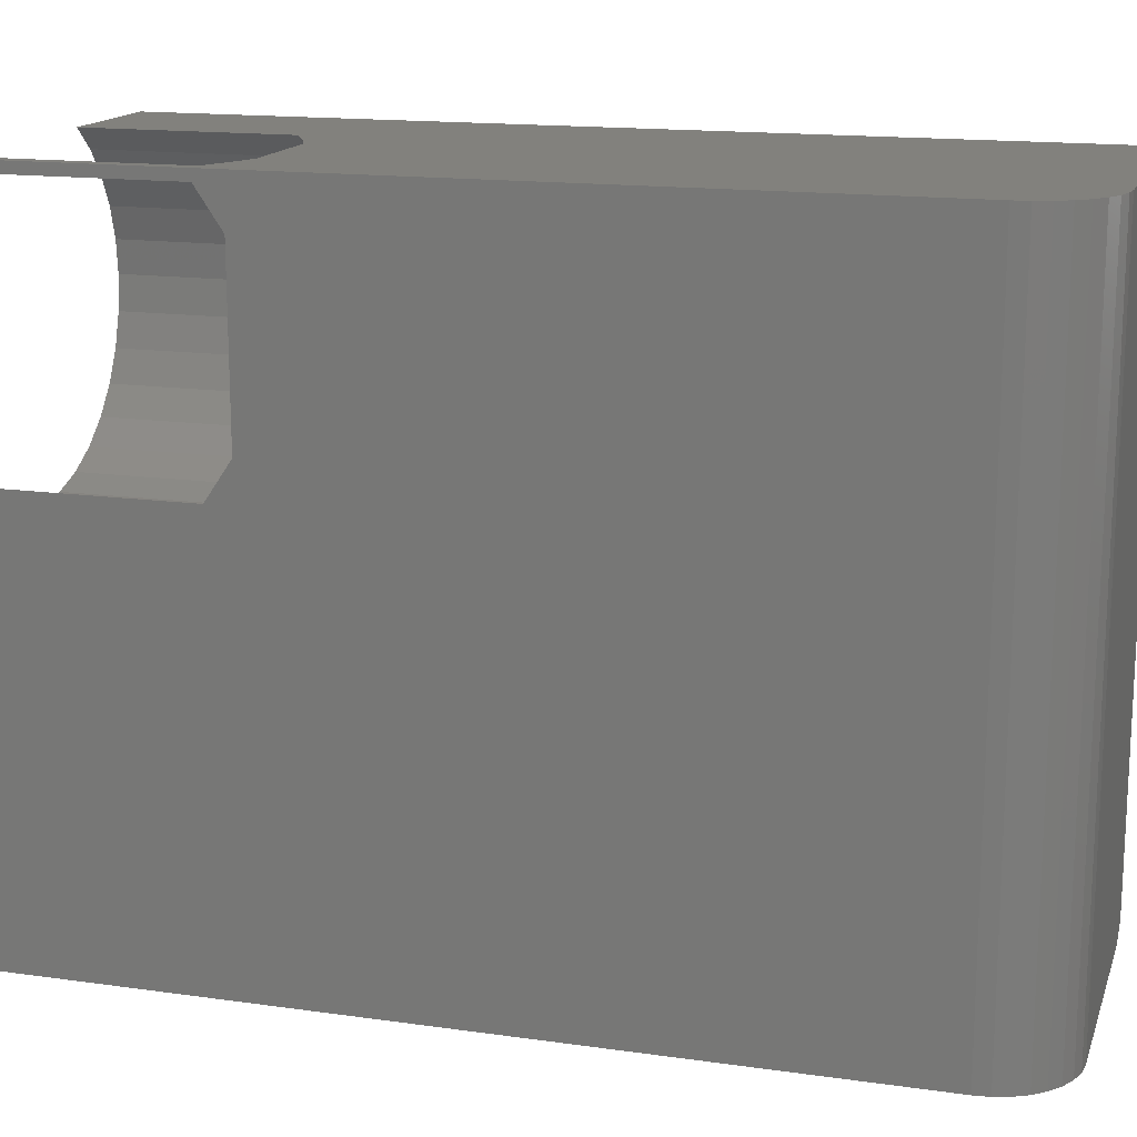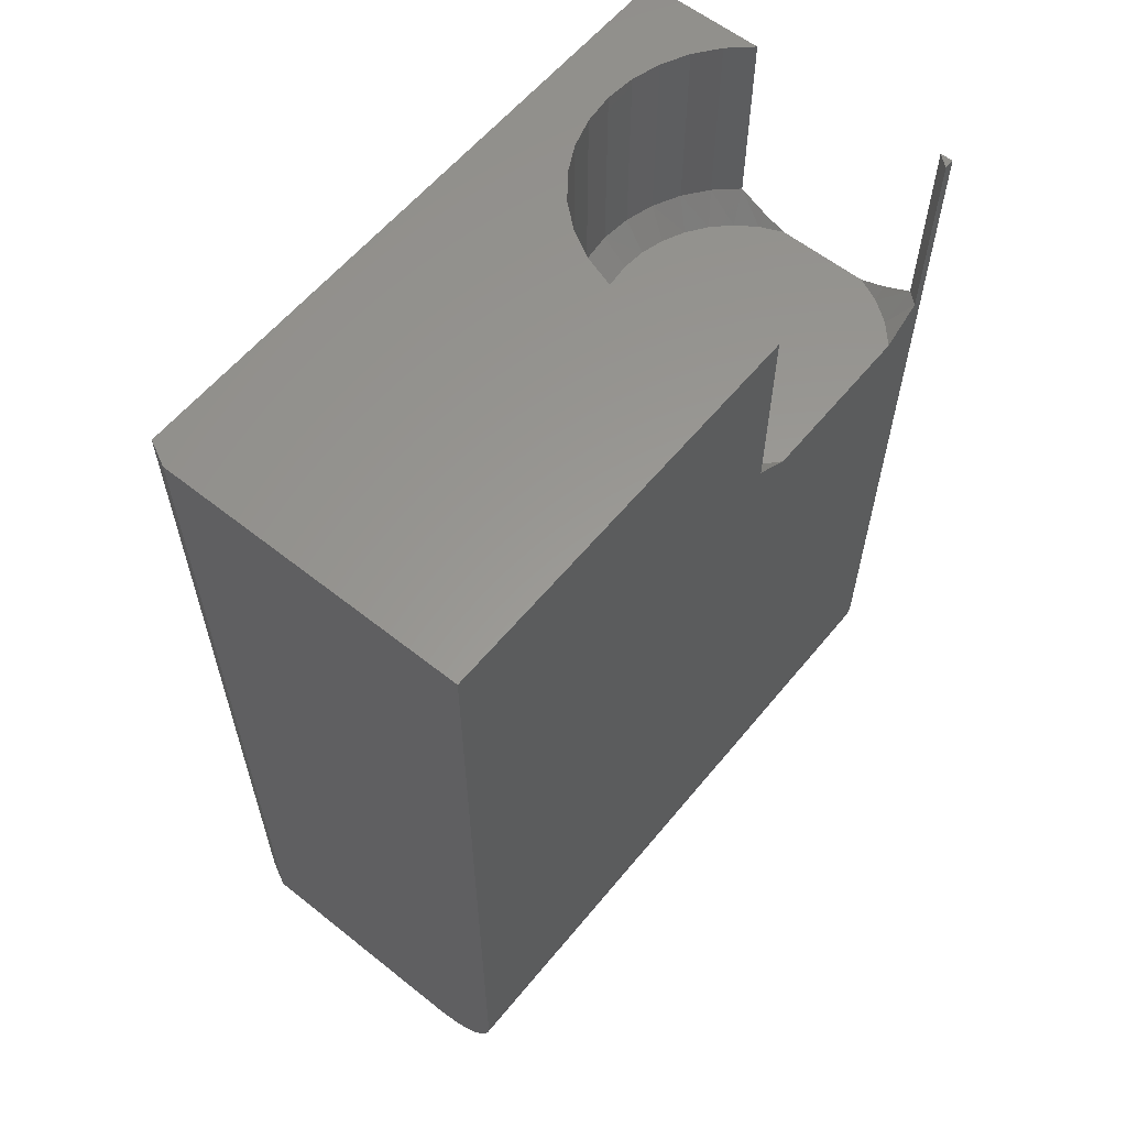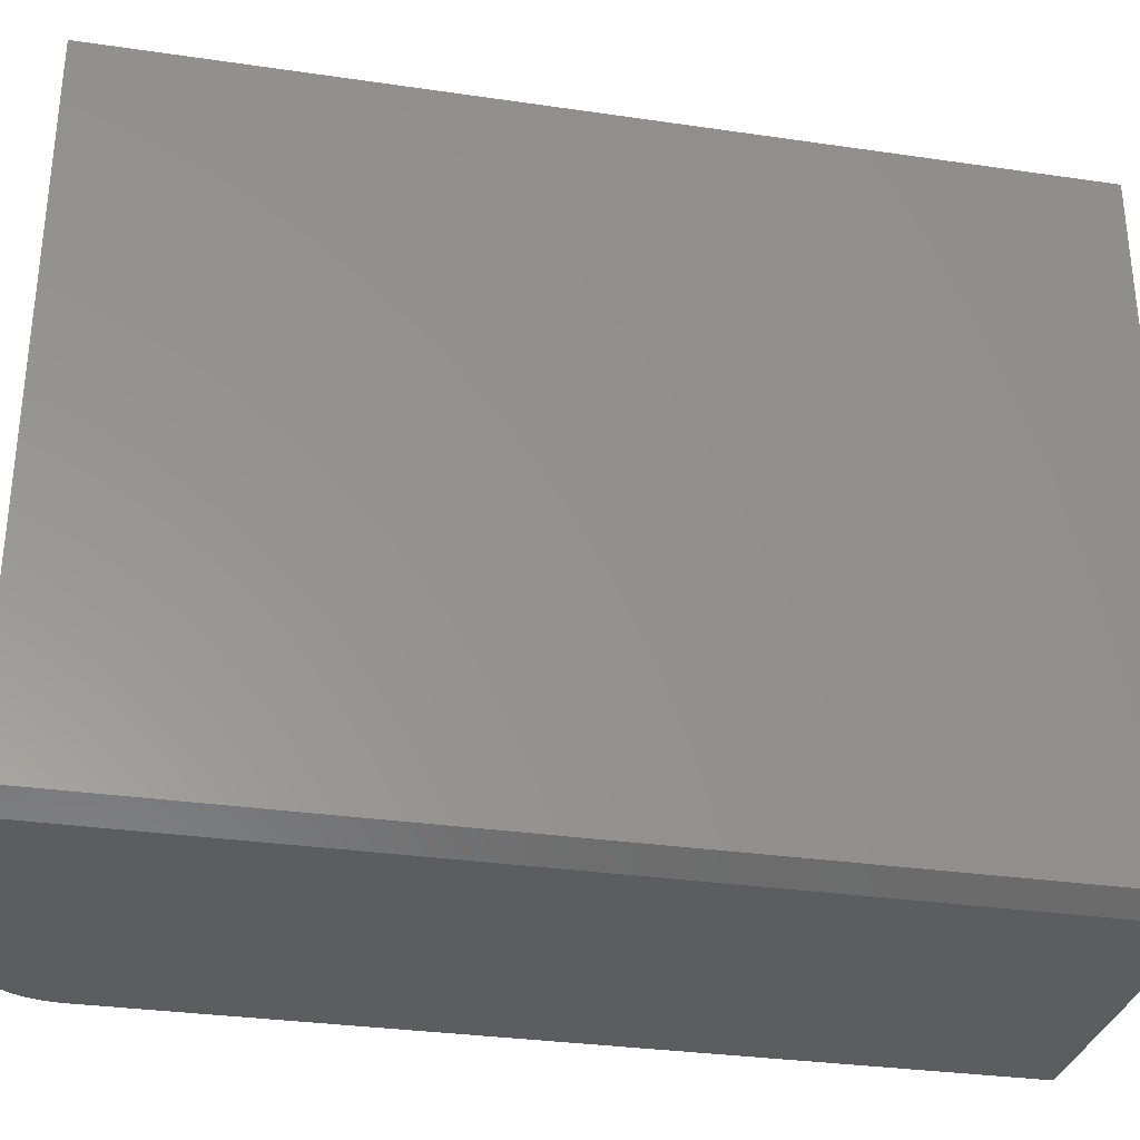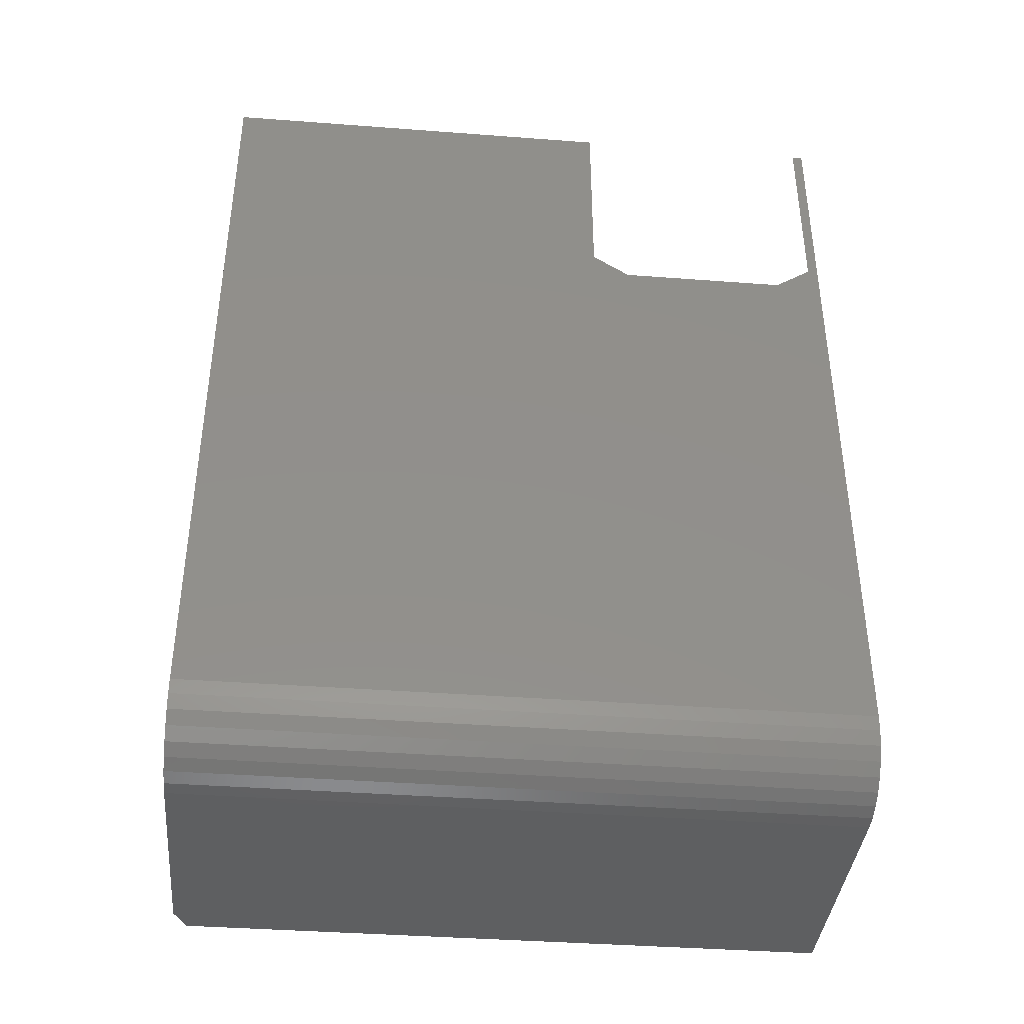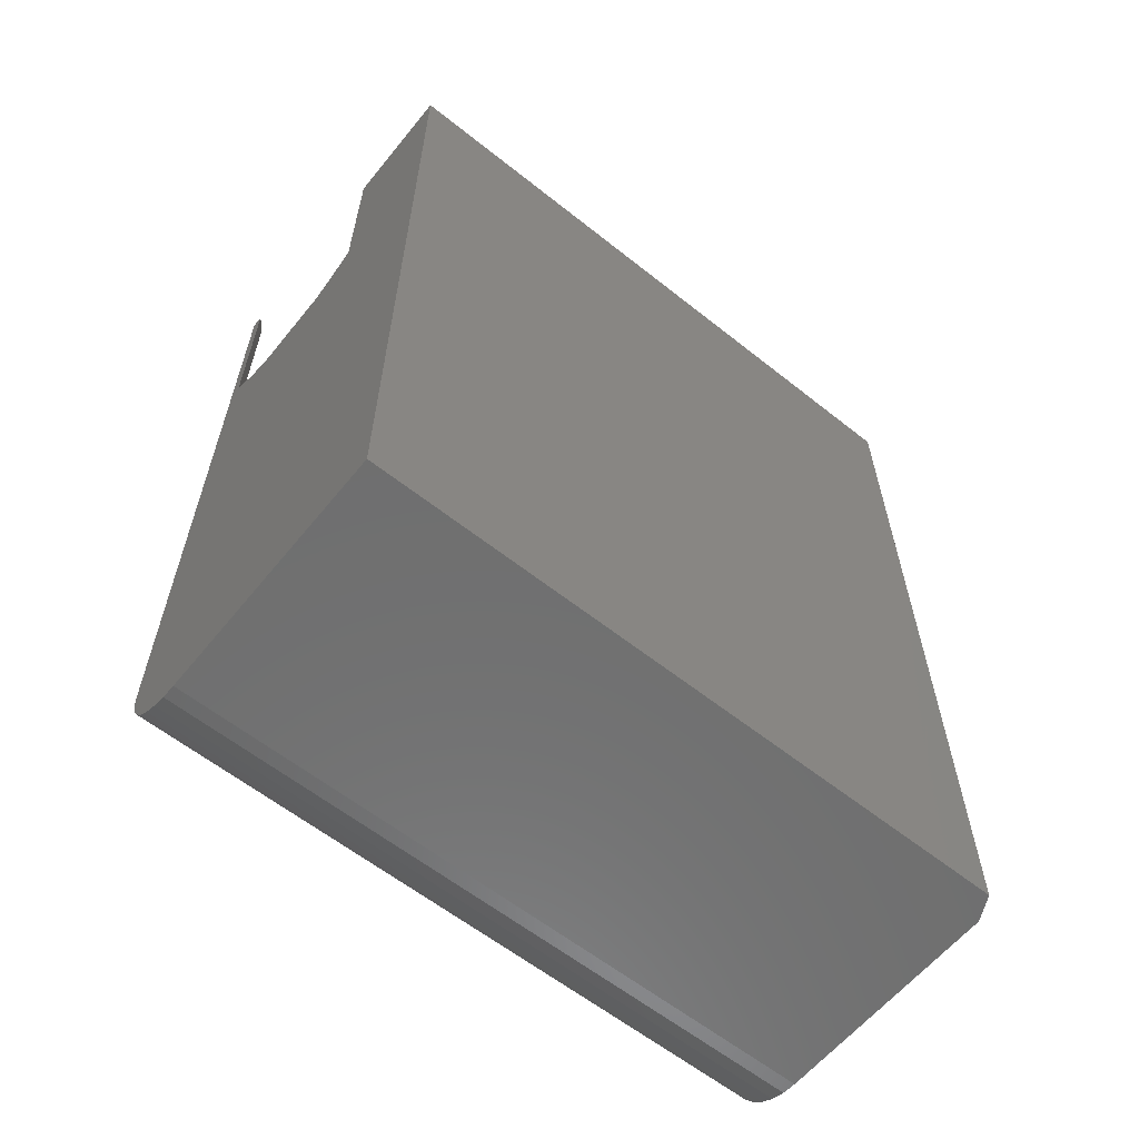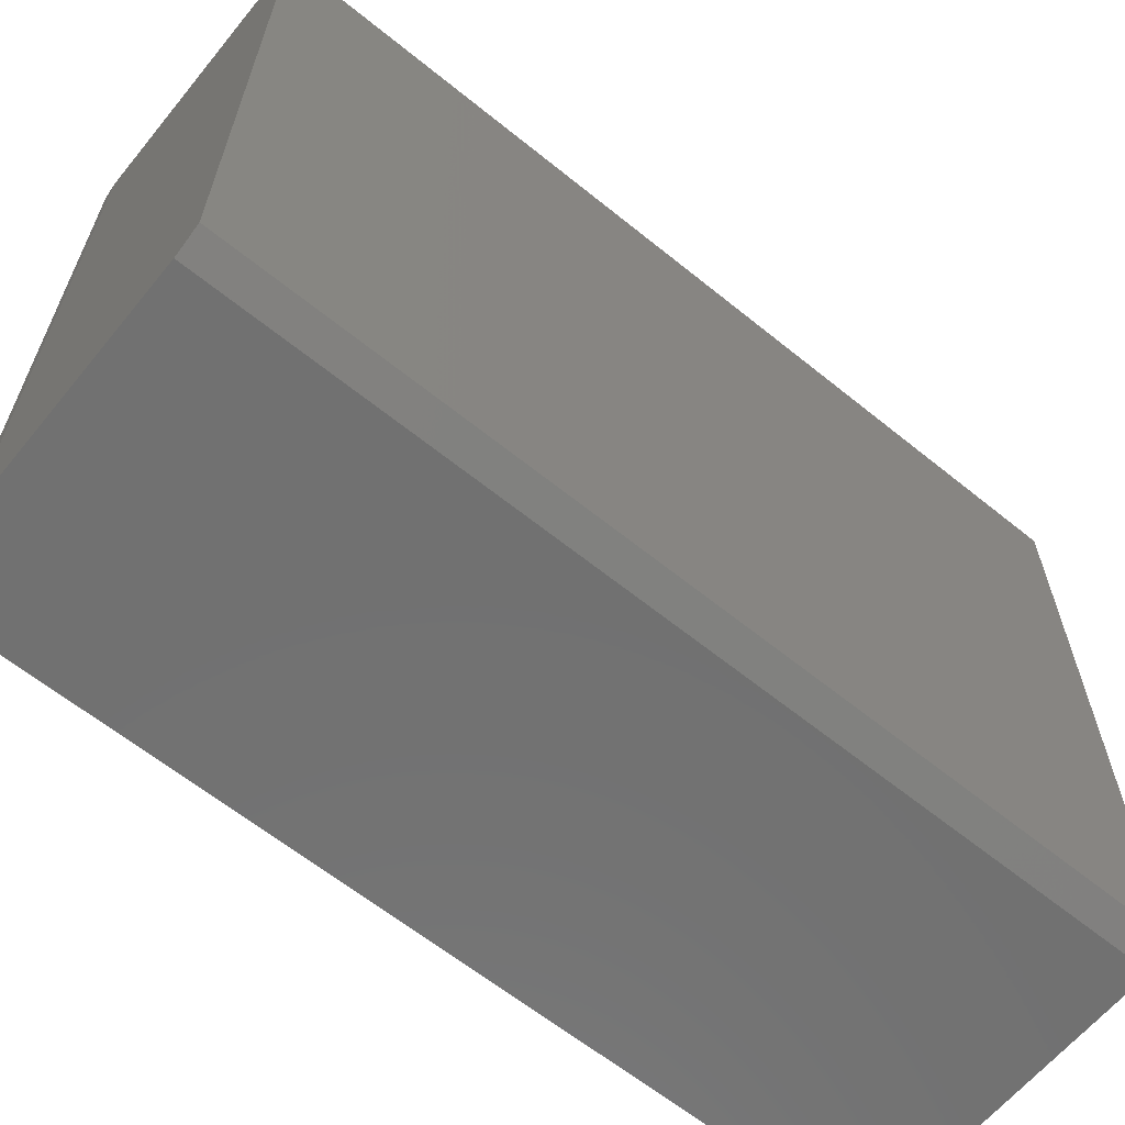
<metadata>
{"format":"stl","ext":"stl","renderer":"f3d","projection":"perspective","resolution":1024,"background":"white","views":[{"elev":15.6,"azim":106.4,"up":"+Y"},{"elev":59.5,"azim":39.2,"up":"+Z"},{"elev":-31.5,"azim":-101.7,"up":"+Y"},{"elev":-39.3,"azim":84.6,"up":"+Z"},{"elev":-60.8,"azim":-129.0,"up":"+Z"},{"elev":-63.0,"azim":-129.3,"up":"+Y"}]}
</metadata>
<code>
# stl→obj: 93 verts, 182 faces
v 0.335 -0.1636 0.2656
v 0.2364 -0.1695 0.2656
v 0.3027 -0.1719 0.2656
v 0.2694 -0.1739 0.2656
v 0.4145 -0.1048 0.2656
v 0.4145 0.1048 0.2656
v 0.1429 0.1126 0.2656
v 0.1252 0.0876 0.2656
v 0.1122 0.05995 0.2656
v 0.1042 0.03044 0.2656
v 0.1016 9.461e-17 0.2656
v 0.1048 -0.03319 0.2656
v 0.1142 -0.06517 0.2656
v 0.1296 -0.09475 0.2656
v 0.1504 -0.1209 0.2656
v 0.3919 -0.1294 0.2656
v 0.3336 0.1641 0.2656
v 0.2176 0.1641 0.2656
v 0.3642 0.1497 0.2656
v 0.1898 0.1514 0.2656
v 0.3916 0.1297 0.2656
v 0.1646 0.134 0.2656
v 0.3651 -0.1492 0.2656
v 0.1757 -0.1425 0.2656
v 0.2047 -0.1589 0.2656
v 0.4145 0.1511 0.5391
v 0.3989 0.1641 0.5391
v 0.4145 0.1511 0.2969
v 0.3989 0.1641 0.2969
v 0.4145 0.1641 -0.4453
v 0.4145 0.1641 0.5391
v 0.4145 -0.1511 0.2969
v 0.4145 -0.6562 -0.4453
v 0.4145 -0.1511 0.5391
v 0.4145 -0.6562 0.5391
v 0.3636 0.1641 0.2778
v 0.1522 0.1641 0.2969
v 0.1876 0.1641 0.2778
v 0 0.1641 -0.5391
v 0 0.1641 0.5391
v 0.1522 0.1641 0.5391
v 0.4127 0.1641 -0.4636
v 0.4073 0.1641 -0.4812
v 0.3987 0.1641 -0.4974
v 0.387 0.1641 -0.5116
v 0.3728 0.1641 -0.5233
v 0.3566 0.1641 -0.5319
v 0.339 0.1641 -0.5373
v 0.3207 0.1641 -0.5391
v 0.1241 0.1385 0.2969
v 0.07031 2.514e-17 0.2969
v 0.07412 -0.03934 0.2969
v 0.07382 0.0378 0.2969
v 0.1012 0.1083 0.2969
v 0.08424 0.07431 0.2969
v 0.08539 -0.07722 0.2969
v 0.1037 -0.1122 0.2969
v 0.193 -0.1879 0.2969
v 0.1586 -0.1686 0.2969
v 0.1284 -0.1431 0.2969
v 0.3092 -0.2025 0.2969
v 0.3474 -0.1923 0.2969
v 0.2698 -0.2052 0.2969
v 0.2306 -0.2003 0.2969
v 0.3829 -0.1749 0.2969
v 0.2306 -0.2003 0.5391
v 0.2698 -0.2052 0.5391
v 0.3092 -0.2025 0.5391
v 0.3474 -0.1923 0.5391
v 0.3829 -0.1749 0.5391
v 0.193 -0.1879 0.5391
v 0.1586 -0.1686 0.5391
v 0.1284 -0.1431 0.5391
v 0.1037 -0.1122 0.5391
v 0.08539 -0.07722 0.5391
v 0.07412 -0.03934 0.5391
v 0.07031 2.514e-17 0.5391
v 0.07382 0.0378 0.5391
v 0.08424 0.07431 0.5391
v 0.1012 0.1083 0.5391
v 0.1241 0.1385 0.5391
v 0 -0.6406 0.5391
v 0.03125 -0.6562 0.5391
v 0.03125 -0.6562 -0.5391
v 0 -0.6406 -0.5391
v 0.3207 -0.6562 -0.5391
v 0.339 -0.6562 -0.5373
v 0.3566 -0.6562 -0.5319
v 0.3728 -0.6562 -0.5233
v 0.387 -0.6562 -0.5116
v 0.3987 -0.6562 -0.4974
v 0.4073 -0.6562 -0.4812
v 0.4127 -0.6562 -0.4636
f 1 2 3
f 2 4 3
f 5 6 7
f 5 7 8
f 5 8 9
f 5 9 10
f 5 10 11
f 5 11 12
f 5 12 13
f 5 13 14
f 5 14 15
f 5 15 16
f 17 18 19
f 19 18 20
f 19 20 21
f 21 20 22
f 21 22 6
f 6 22 7
f 16 15 23
f 23 15 24
f 23 24 1
f 1 24 25
f 1 25 2
f 26 27 28
f 28 27 29
f 28 6 30
f 28 30 31
f 28 31 26
f 6 5 30
f 30 5 32
f 30 32 33
f 33 32 34
f 33 34 35
f 36 30 17
f 30 18 17
f 36 29 30
f 29 31 30
f 37 38 30
f 38 18 30
f 27 31 29
f 39 40 41
f 39 41 37
f 39 37 30
f 39 30 42
f 39 42 43
f 39 43 44
f 39 44 45
f 39 45 46
f 39 46 47
f 39 47 48
f 39 48 49
f 21 6 28
f 19 36 17
f 29 36 19
f 29 19 21
f 29 21 28
f 38 20 18
f 37 50 22
f 37 22 20
f 37 20 38
f 51 52 12
f 51 12 11
f 51 11 10
f 51 10 53
f 22 50 7
f 7 50 54
f 7 54 8
f 8 54 55
f 8 55 9
f 9 55 53
f 9 53 10
f 52 56 12
f 12 56 13
f 56 57 13
f 13 57 14
f 24 58 25
f 58 24 59
f 59 24 15
f 59 15 60
f 60 15 14
f 60 14 57
f 4 61 3
f 3 61 62
f 3 62 1
f 61 4 63
f 63 4 2
f 63 2 64
f 64 2 25
f 64 25 58
f 5 16 32
f 32 16 23
f 32 23 65
f 65 23 1
f 65 1 62
f 58 66 64
f 64 66 67
f 64 67 63
f 63 67 68
f 63 68 61
f 61 68 69
f 61 69 62
f 62 69 70
f 62 70 65
f 65 70 34
f 65 34 32
f 66 58 71
f 71 58 59
f 71 59 72
f 72 59 60
f 72 60 73
f 73 60 57
f 73 57 74
f 74 57 56
f 74 56 75
f 75 56 52
f 75 52 76
f 76 52 51
f 76 51 77
f 55 78 53
f 53 78 77
f 53 77 51
f 78 55 79
f 79 55 54
f 79 54 80
f 80 54 50
f 80 50 81
f 81 50 37
f 81 37 41
f 35 34 70
f 35 70 69
f 35 69 68
f 35 68 67
f 35 67 82
f 35 82 83
f 82 67 66
f 82 66 71
f 82 71 72
f 82 72 73
f 82 73 74
f 82 74 75
f 82 75 76
f 40 82 76
f 40 76 77
f 40 77 78
f 40 78 79
f 40 79 80
f 40 80 81
f 40 81 41
f 26 31 27
f 84 85 86
f 86 85 39
f 86 39 49
f 84 86 87
f 84 87 88
f 84 88 89
f 84 89 90
f 84 90 91
f 84 91 92
f 84 92 93
f 84 93 33
f 84 33 35
f 84 35 83
f 40 39 82
f 82 39 85
f 82 85 83
f 83 85 84
f 86 49 87
f 87 49 48
f 87 48 88
f 88 48 47
f 88 47 89
f 89 47 46
f 89 46 90
f 90 46 45
f 90 45 91
f 91 45 44
f 91 44 92
f 92 44 43
f 92 43 93
f 93 43 42
f 93 42 33
f 33 42 30

</code>
